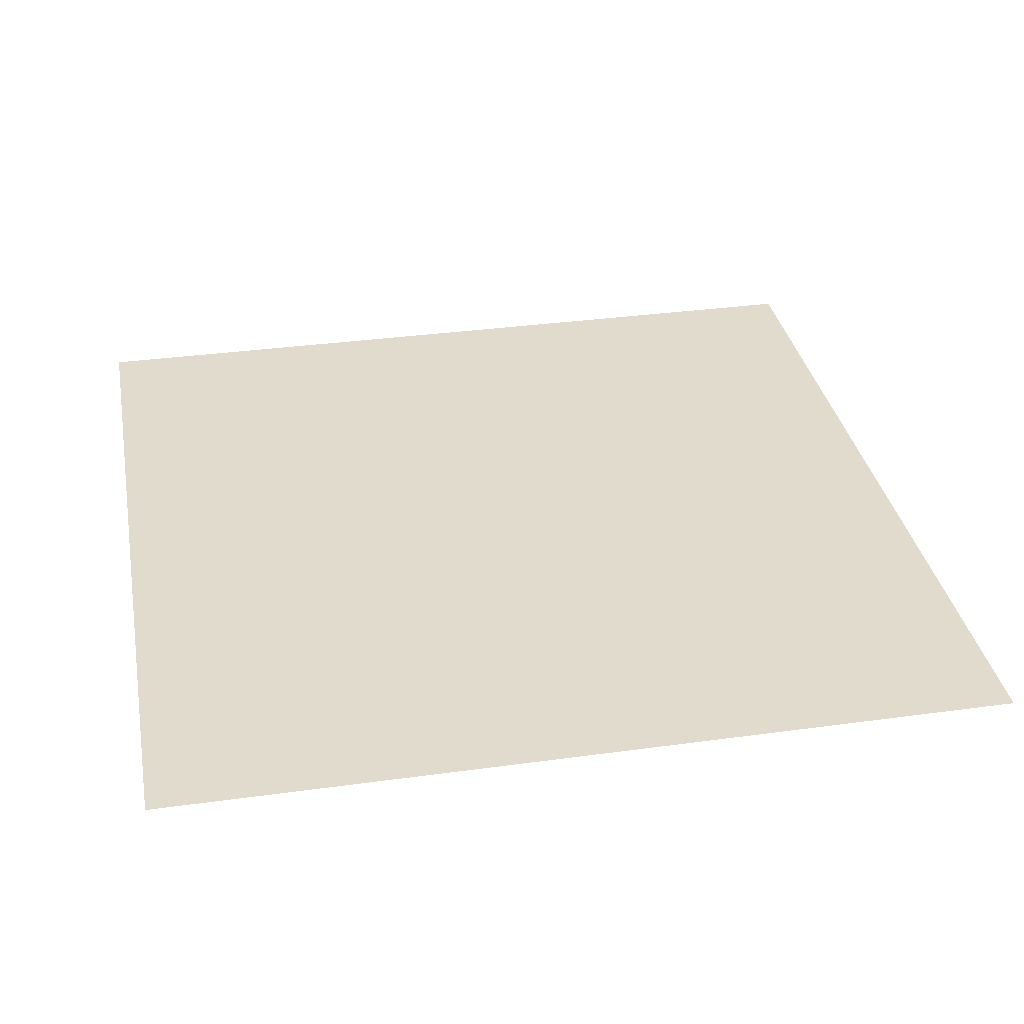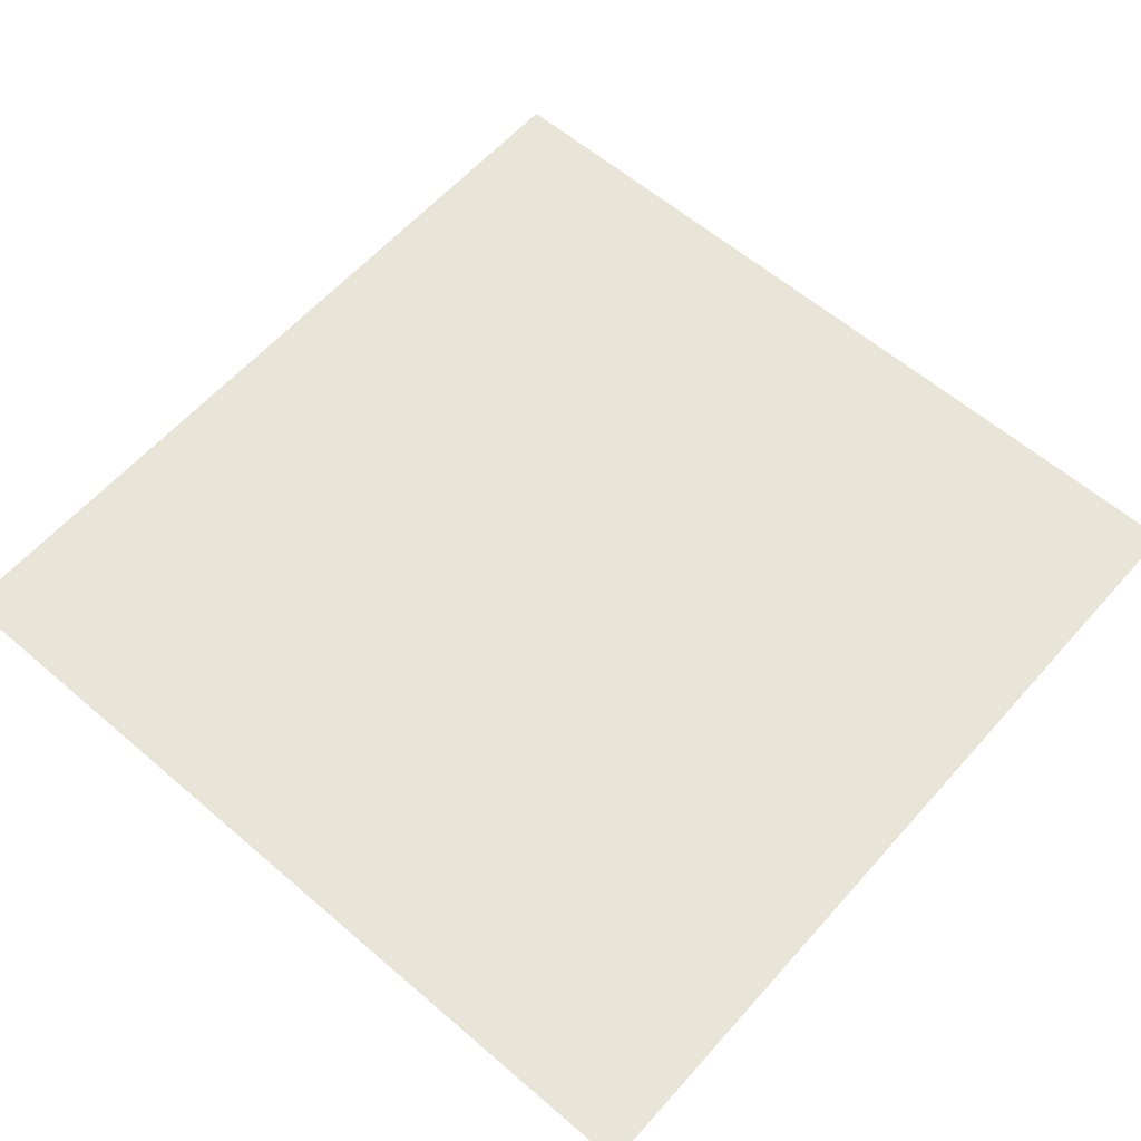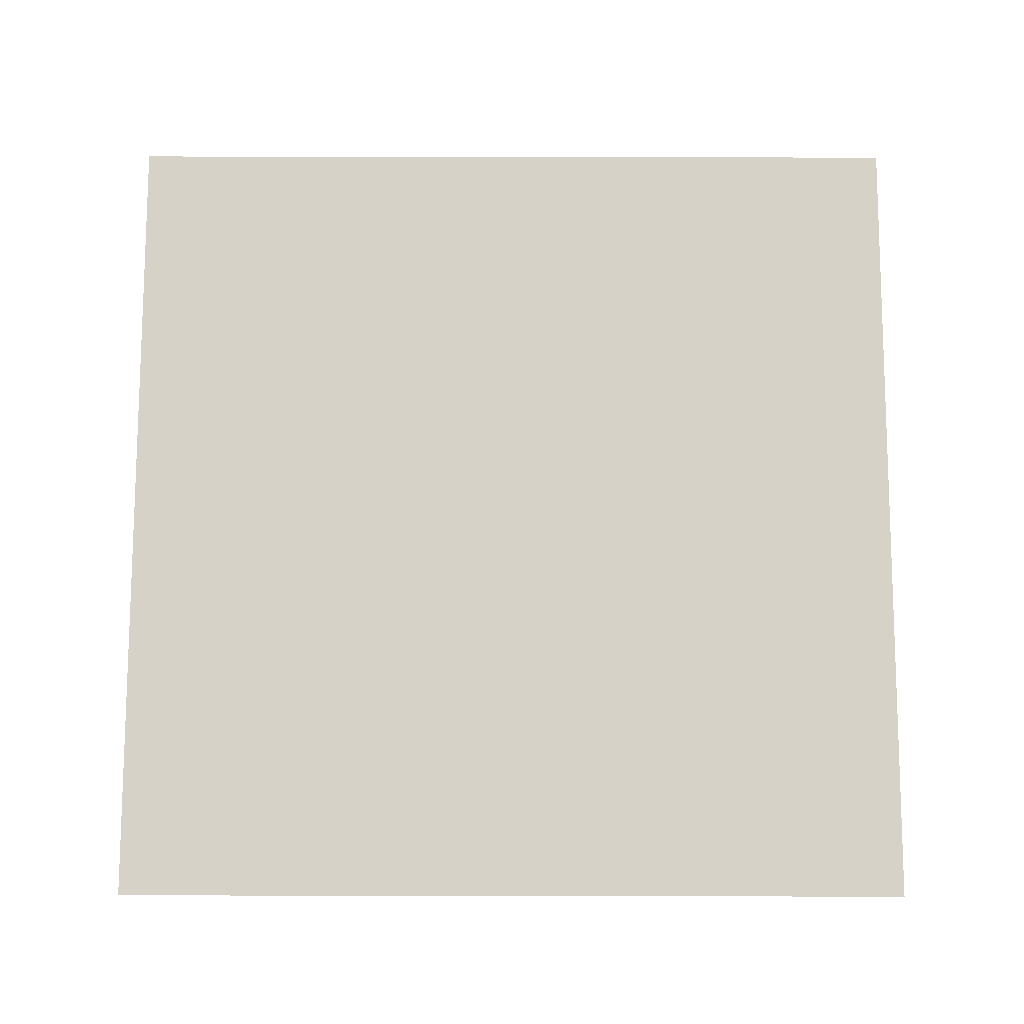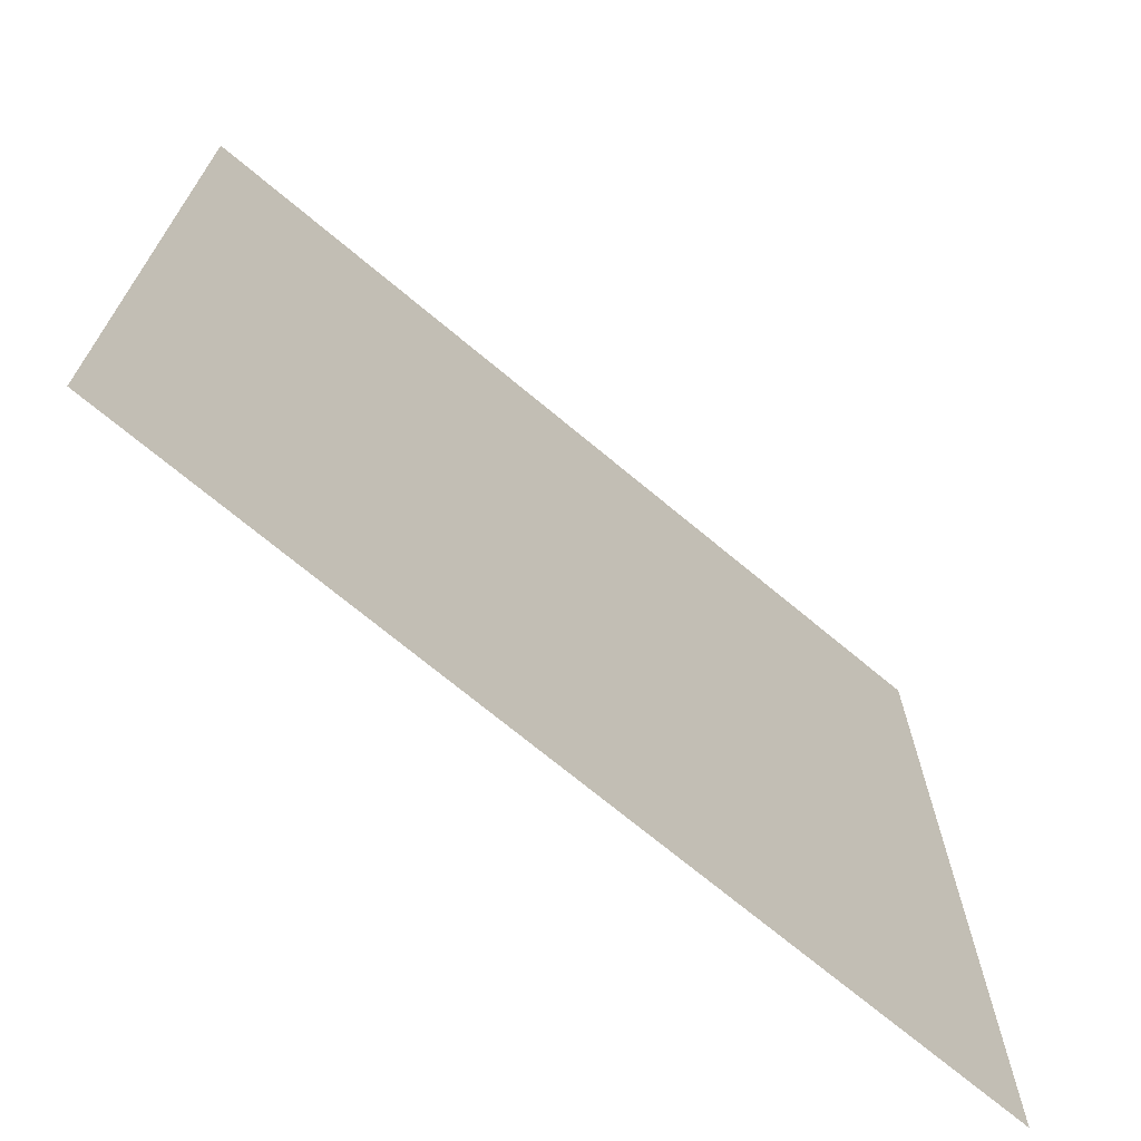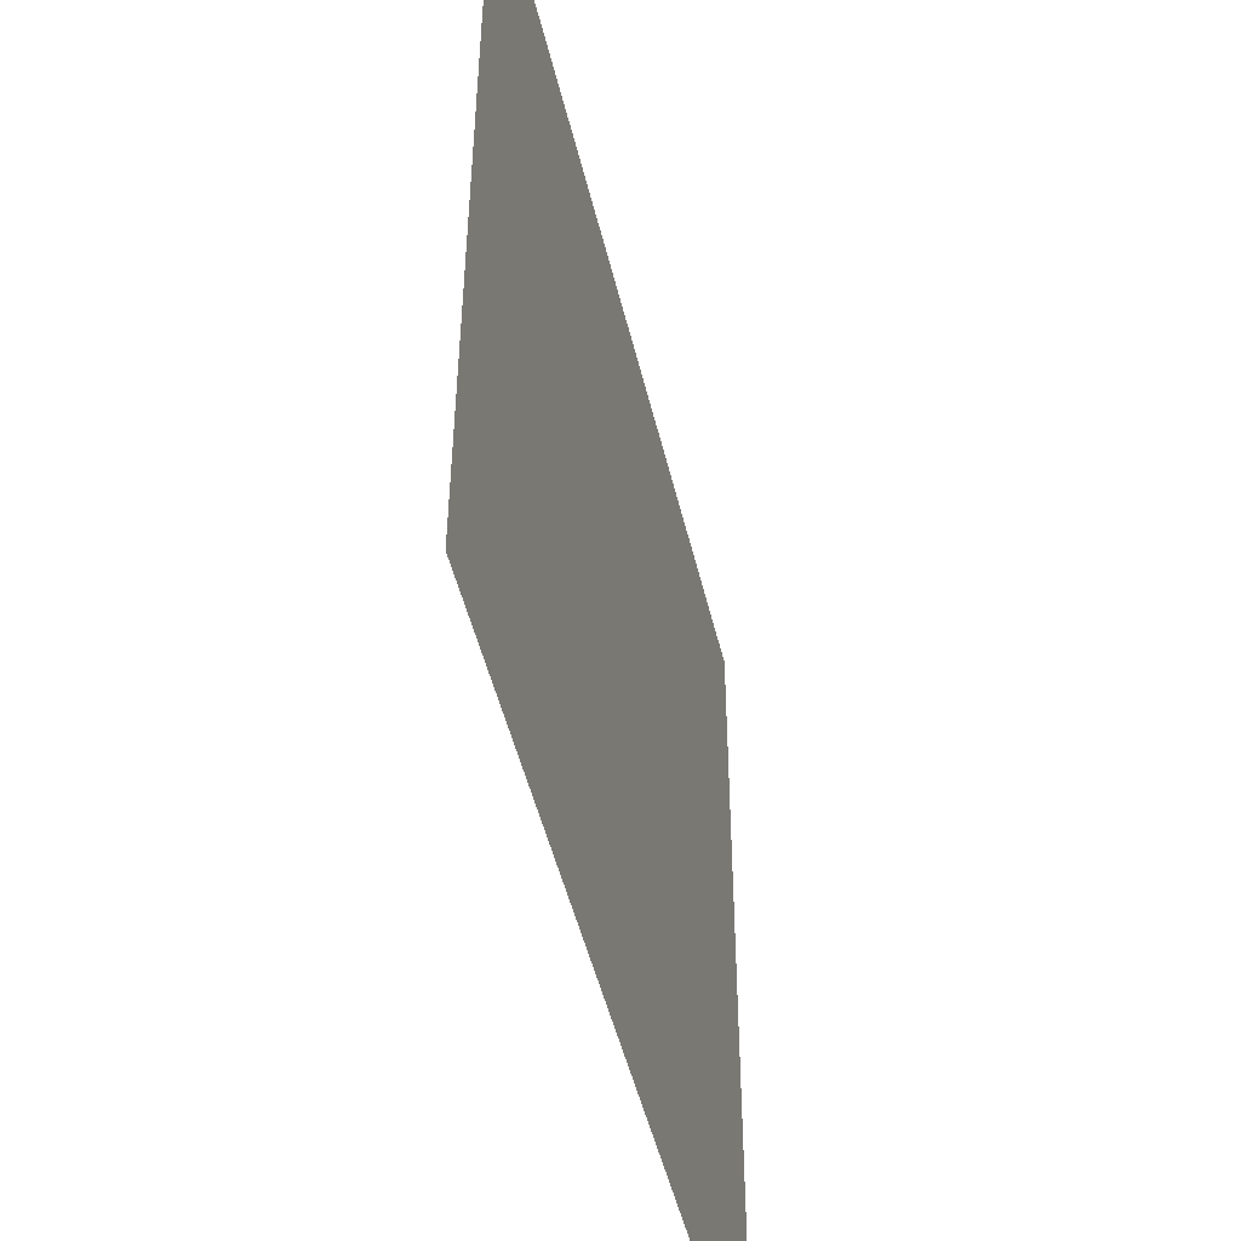
<metadata>
{"format":"obj","ext":"obj","renderer":"f3d","projection":"perspective","resolution":1024,"background":"white","views":[{"elev":33.8,"azim":169.4,"up":"+Y"},{"elev":60.2,"azim":-138.7,"up":"+Y"},{"elev":77.6,"azim":0.1,"up":"+Y"},{"elev":-71.0,"azim":140.1,"up":"+Z"},{"elev":-49.6,"azim":-76.6,"up":"+Z"}]}
</metadata>
<code>
g floor7[inn]
v -0.5035 3.083e-17 -0.5035
v 0.5035 3.083e-17 -0.5035
v 0.5035 -3.083e-17 0.5035
v -0.5035 -3.083e-17 0.5035
g floor7[inn]_0
f 3 2 1
f 4 3 1

</code>
